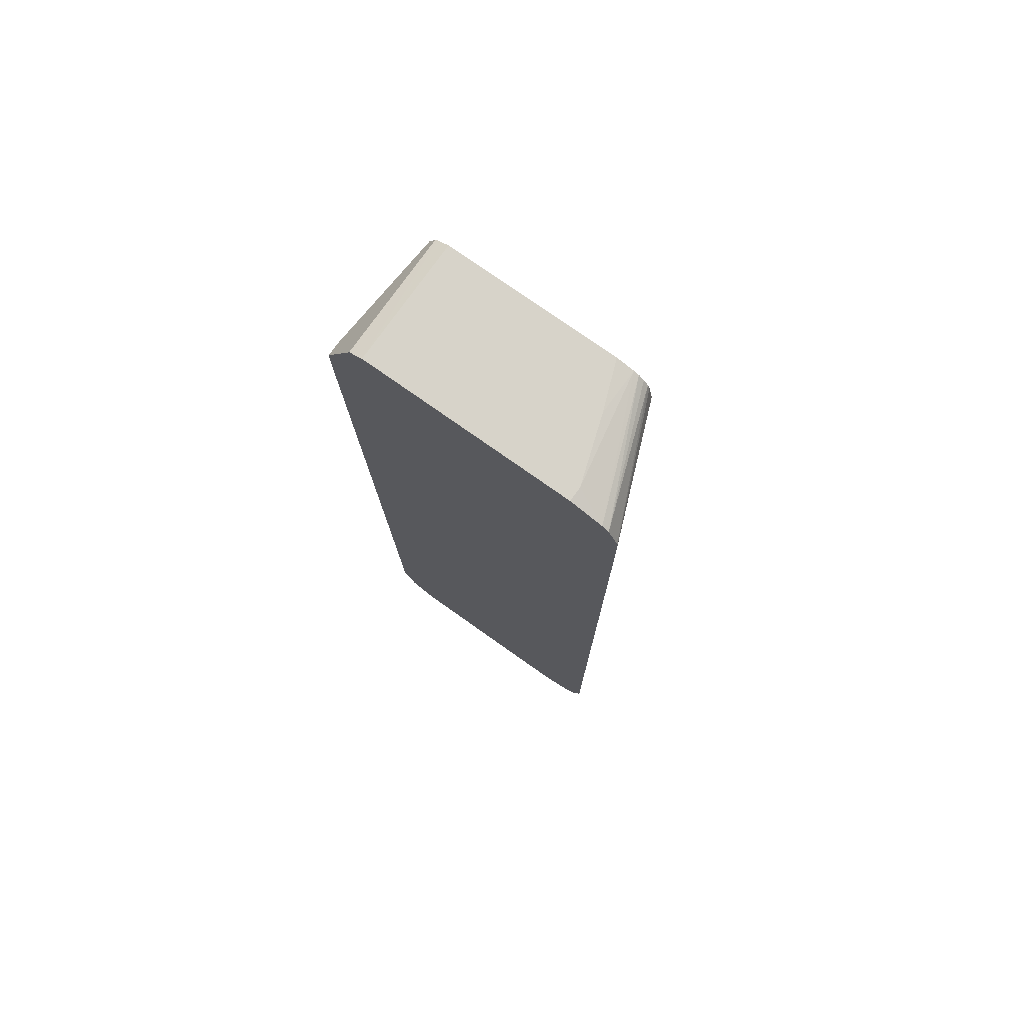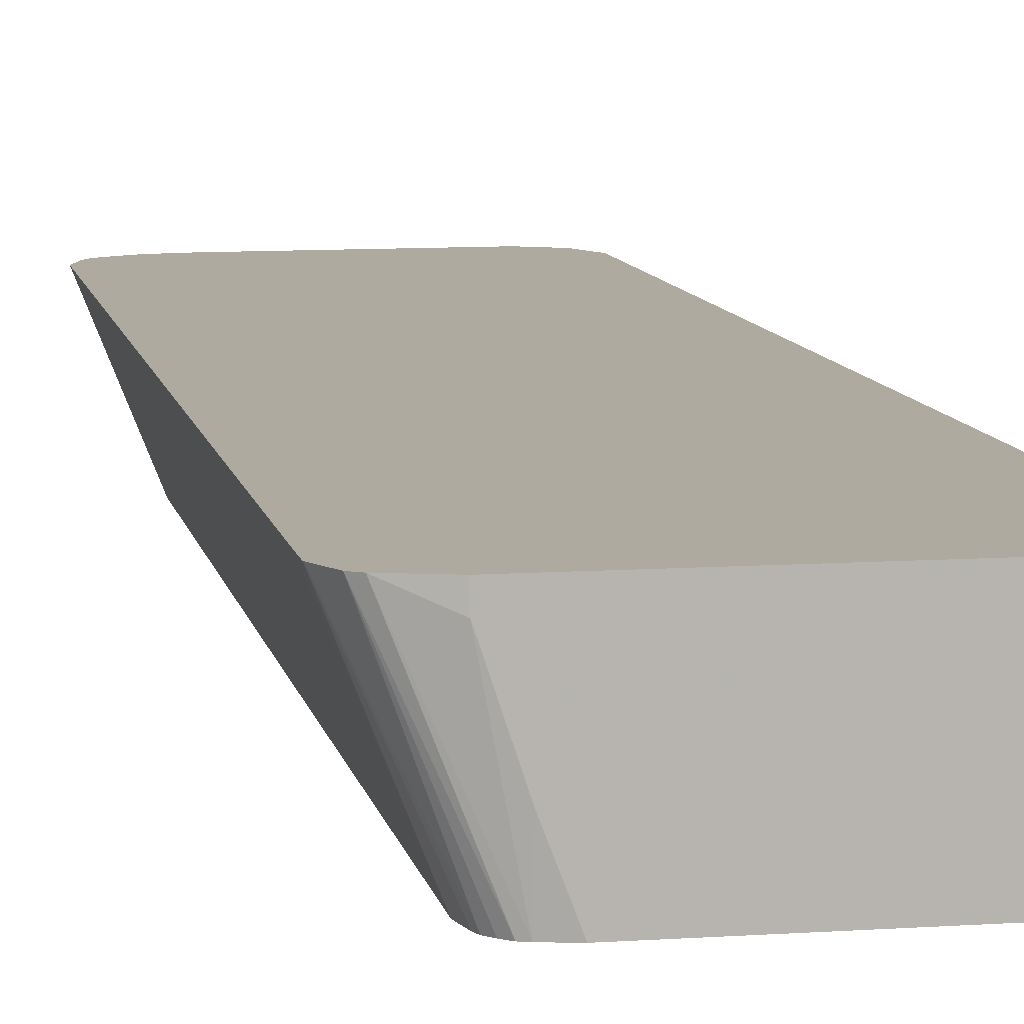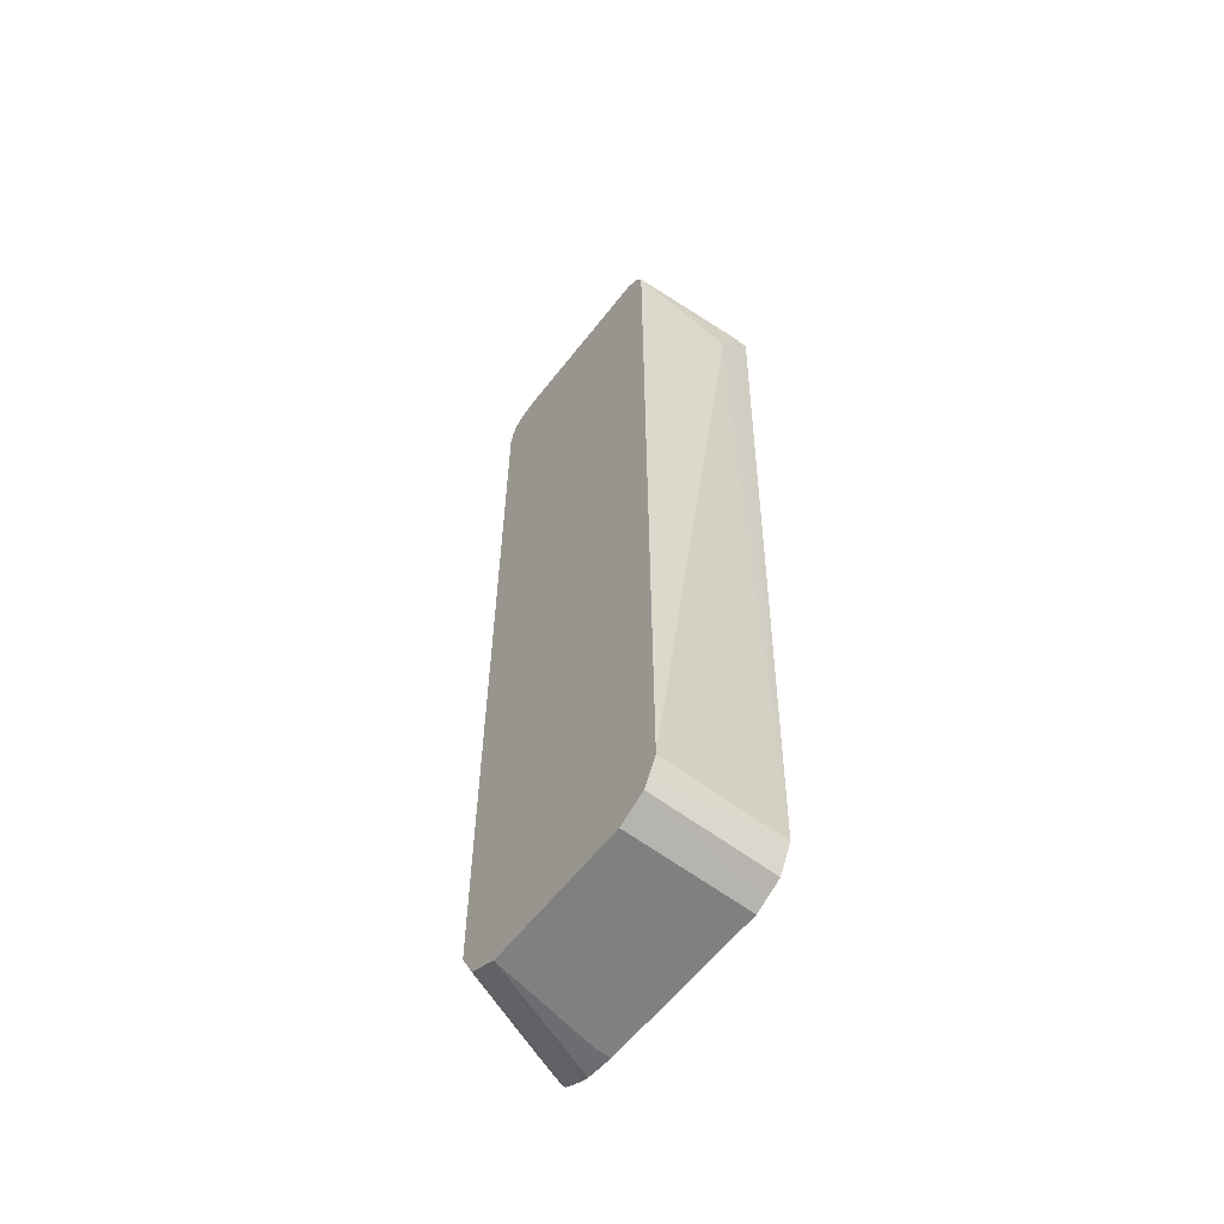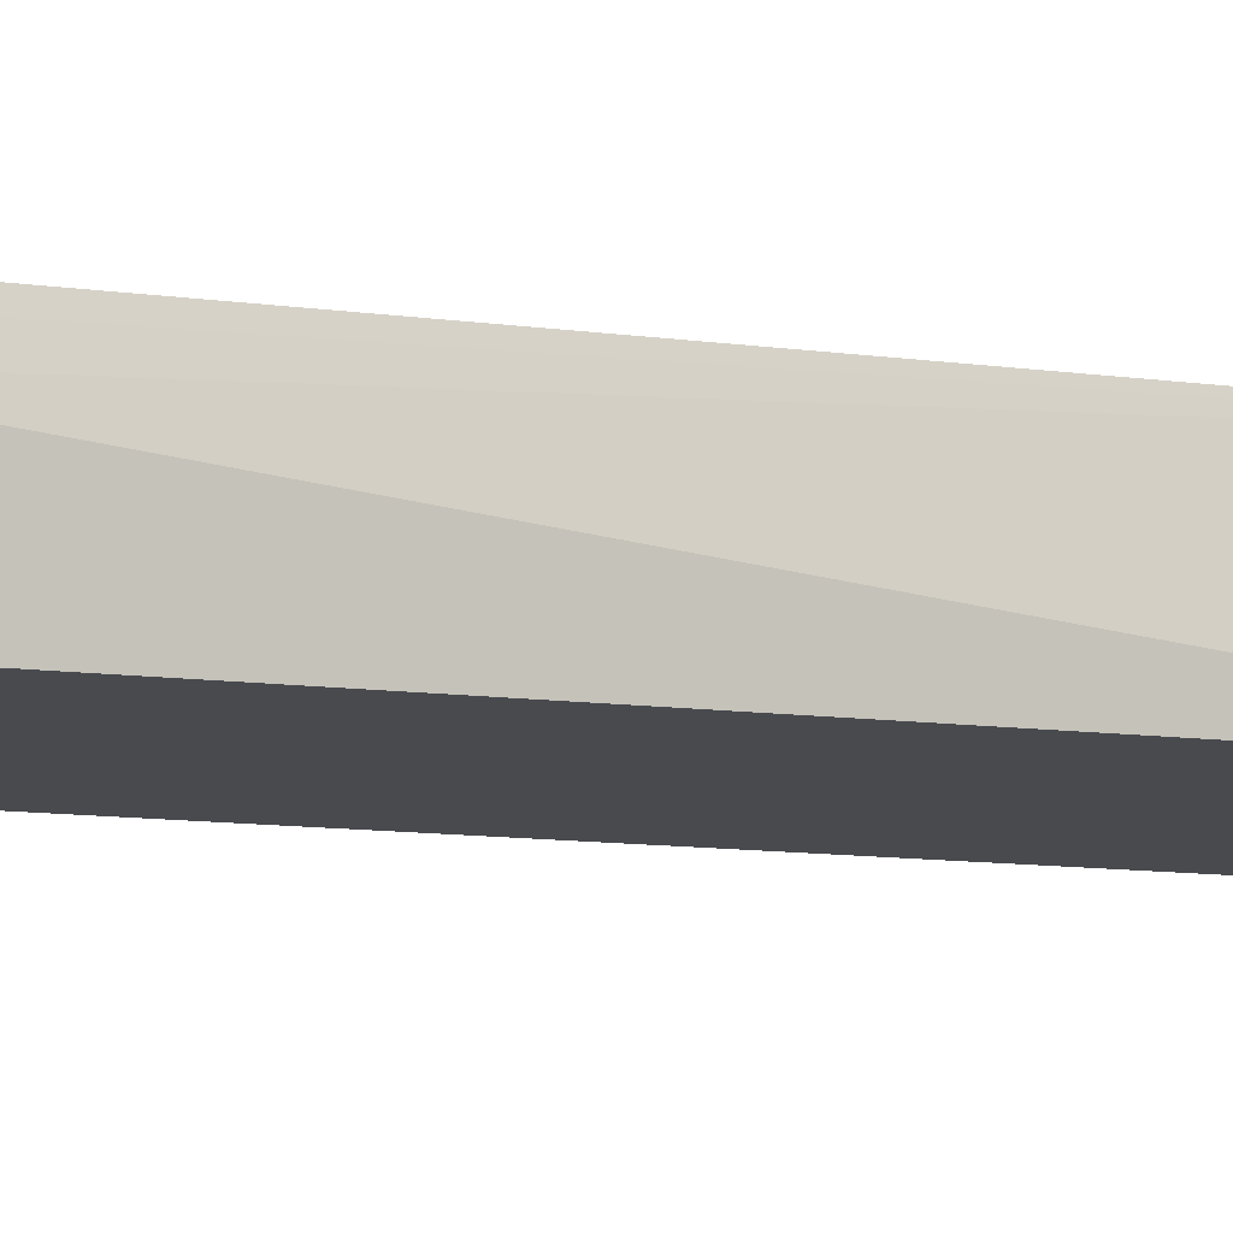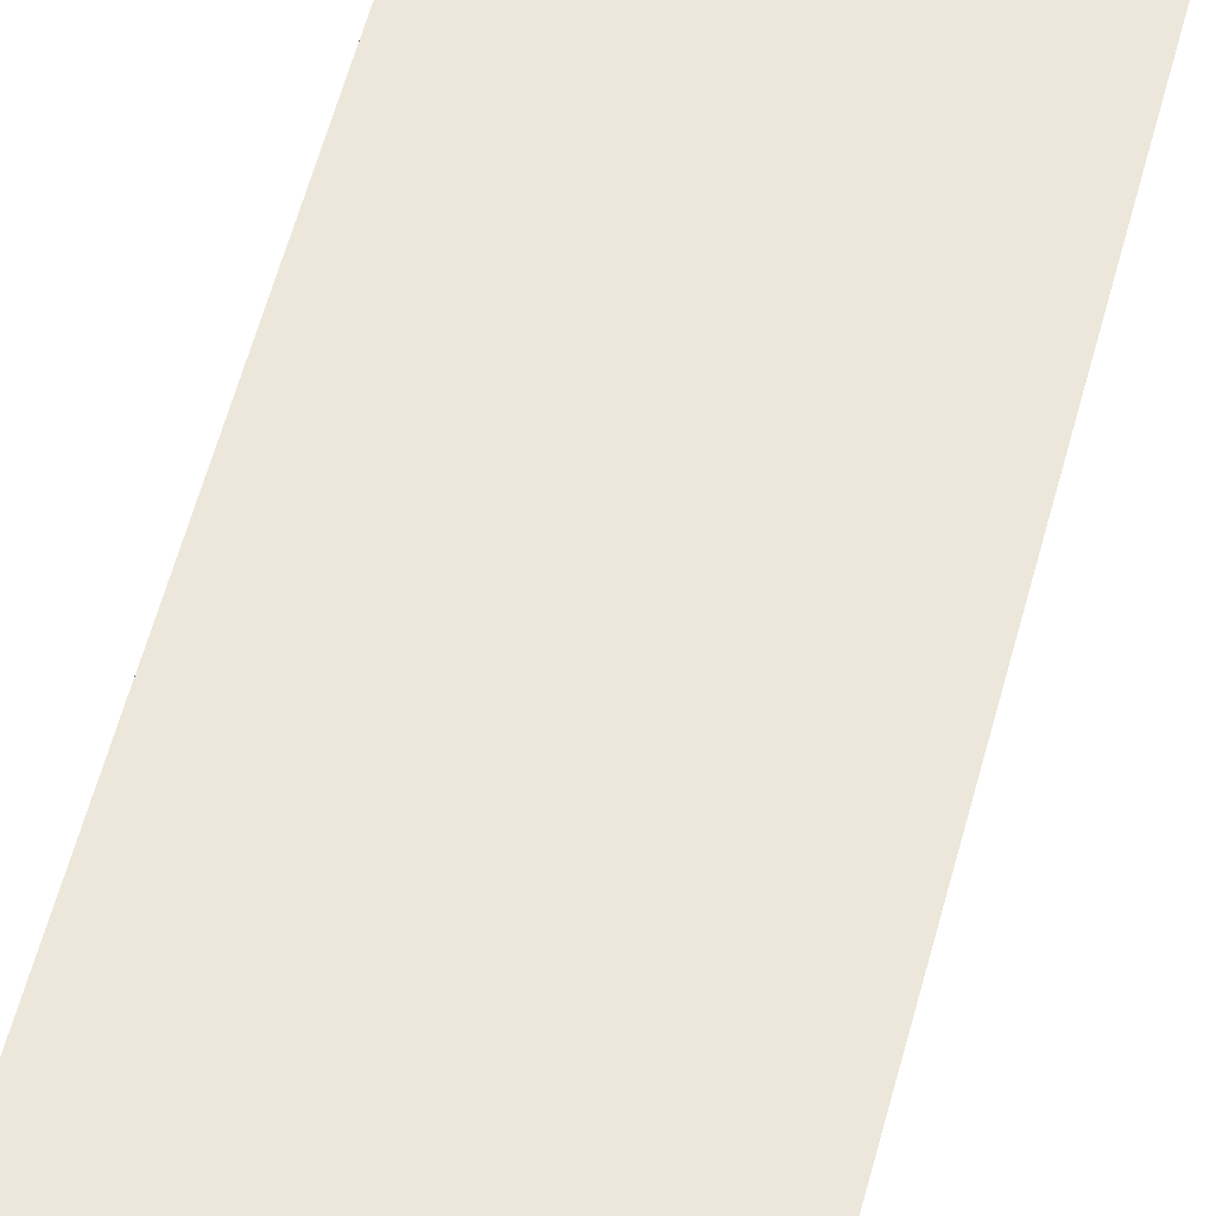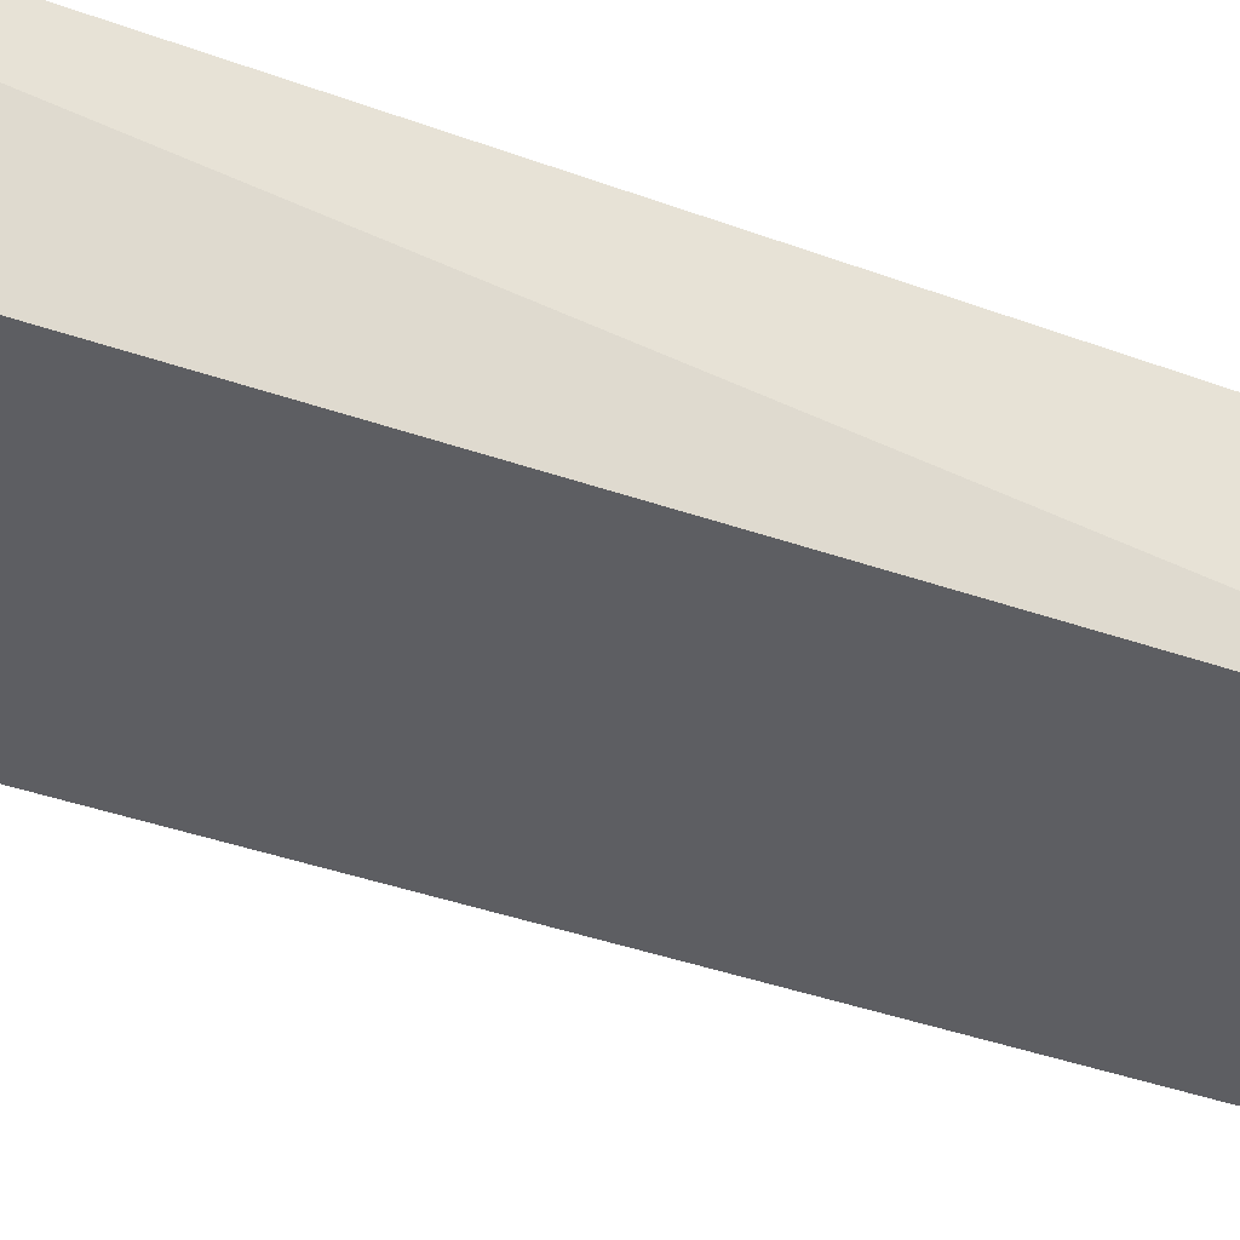
<metadata>
{"format":"obj","ext":"obj","renderer":"f3d","projection":"perspective","resolution":1024,"background":"white","views":[{"elev":76.3,"azim":35.3,"up":"+Y"},{"elev":9.4,"azim":169.7,"up":"+Z"},{"elev":-60.0,"azim":-127.7,"up":"+Y"},{"elev":-13.3,"azim":-105.4,"up":"+Z"},{"elev":54.0,"azim":14.8,"up":"+Z"},{"elev":-38.8,"azim":-114.1,"up":"+Z"}]}
</metadata>
<code>
v -0.2092 0.6393 0.1786
v -0.2092 0.5772 0.1786
v -0.2832 0.6659 -0.005298
v -0.2094 0.6707 0.1786
v -0.2096 -0.6503 0.1786
v -0.2832 -0.6605 -0.005298
v -0.2889 0.6919 -0.005298
v -0.2101 0.6725 0.1786
v -0.2202 -0.6817 0.1786
v -0.2307 -0.671 0.1363
v -0.3023 -0.699 -0.005298
v -0.292 0.6997 -0.005298
v -0.2249 0.7021 0.1786
v -0.2236 -0.6885 0.1786
v -0.3041 -0.7024 -0.005298
v -0.2989 0.7077 -0.005298
v -0.3068 0.7146 -0.005298
v -0.2349 0.7088 0.1786
v -0.2304 -0.697 0.1786
v -0.236 -0.6999 0.173
v -0.2415 -0.704 0.1786
v -0.346 -0.7235 -0.005298
v -0.3146 0.7176 -0.005298
v -0.2832 0.7235 0.1573
v -0.2832 0.7235 0.1786
v -0.2619 -0.7142 0.1786
v -0.3146 -0.7235 0.1573
v -0.5662 -0.7235 -0.005298
v -0.2729 -0.7184 0.1786
v -0.3408 0.7235 -0.005298
v -0.3146 0.7235 0.06293
v -0.5977 0.7235 0.1786
v -0.3146 -0.7235 0.1786
v -0.2832 -0.7197 0.1786
v -0.5866 -0.7133 0.1786
v -0.6082 -0.7024 -0.005298
v -0.5662 -0.7235 0.1786
v -0.5977 0.7235 -0.005298
v -0.6151 0.7148 -0.005298
v -0.6186 0.7129 0.1786
v -0.6082 -0.7024 0.1786
v -0.6161 -0.6867 -0.005298
v -0.6186 0.7129 -0.005298
v -0.6258 0.6987 0.1786
v -0.6189 -0.6809 0.1786
v -0.6292 -0.6605 0.1786
v -0.6292 -0.6605 -0.005298
v -0.6274 0.6955 -0.005298
v -0.6292 0.6919 0.1786
v -0.6606 0.5976 0.1786
v -0.6606 0.5662 0.1573
v -0.6606 0.5347 0.1258
v -0.6292 0.6919 -0.005298
v -0.6606 0.6291 0.1573
v -0.6606 0.6291 0.1786
v -0.6606 0.5662 0.1258
f 22 27 33
f 22 33 37
f 22 37 28
f 22 26 29
f 22 29 27
f 23 31 24
f 24 31 30
f 24 30 38
f 24 38 32
f 24 32 25
f 23 30 31
f 21 26 22
f 15 19 20
f 18 24 25
f 18 23 24
f 17 23 18
f 15 21 22
f 15 20 21
f 14 19 15
f 13 17 18
f 13 16 17
f 12 16 13
f 10 15 11
f 27 29 34
f 19 21 20
f 27 34 33
f 46 52 47
f 28 37 35
f 10 14 15
f 53 56 54
f 50 52 51
f 50 56 52
f 50 54 56
f 50 55 54
f 48 55 49
f 48 54 55
f 48 53 54
f 47 56 53
f 47 52 56
f 28 35 36
f 46 51 52
f 44 48 49
f 43 48 44
f 42 46 47
f 42 45 46
f 41 45 42
f 40 43 44
f 39 43 40
f 36 41 42
f 35 41 36
f 32 39 40
f 32 38 39
f 46 50 51
f 9 14 10
f 1 25 32
f 7 12 8
f 1 21 19
f 1 26 21
f 1 29 26
f 1 34 29
f 1 33 34
f 1 37 33
f 1 35 37
f 1 41 35
f 1 45 41
f 1 46 45
f 1 50 46
f 1 49 55
f 1 44 49
f 1 40 44
f 1 32 40
f 8 12 13
f 1 18 25
f 1 13 18
f 1 8 13
f 1 4 8
f 1 3 4
f 1 6 3
f 1 2 6
f 1 19 14
f 1 14 9
f 1 55 50
f 1 5 2
f 1 9 5
f 6 10 11
f 5 10 6
f 5 9 10
f 4 7 8
f 3 12 7
f 3 16 12
f 3 23 17
f 3 30 23
f 3 38 30
f 3 39 38
f 3 43 39
f 3 17 16
f 3 48 43
f 2 5 6
f 3 7 4
f 3 6 11
f 3 11 15
f 3 22 28
f 3 15 22
f 3 36 42
f 3 42 47
f 3 47 53
f 3 53 48
f 3 28 36

</code>
